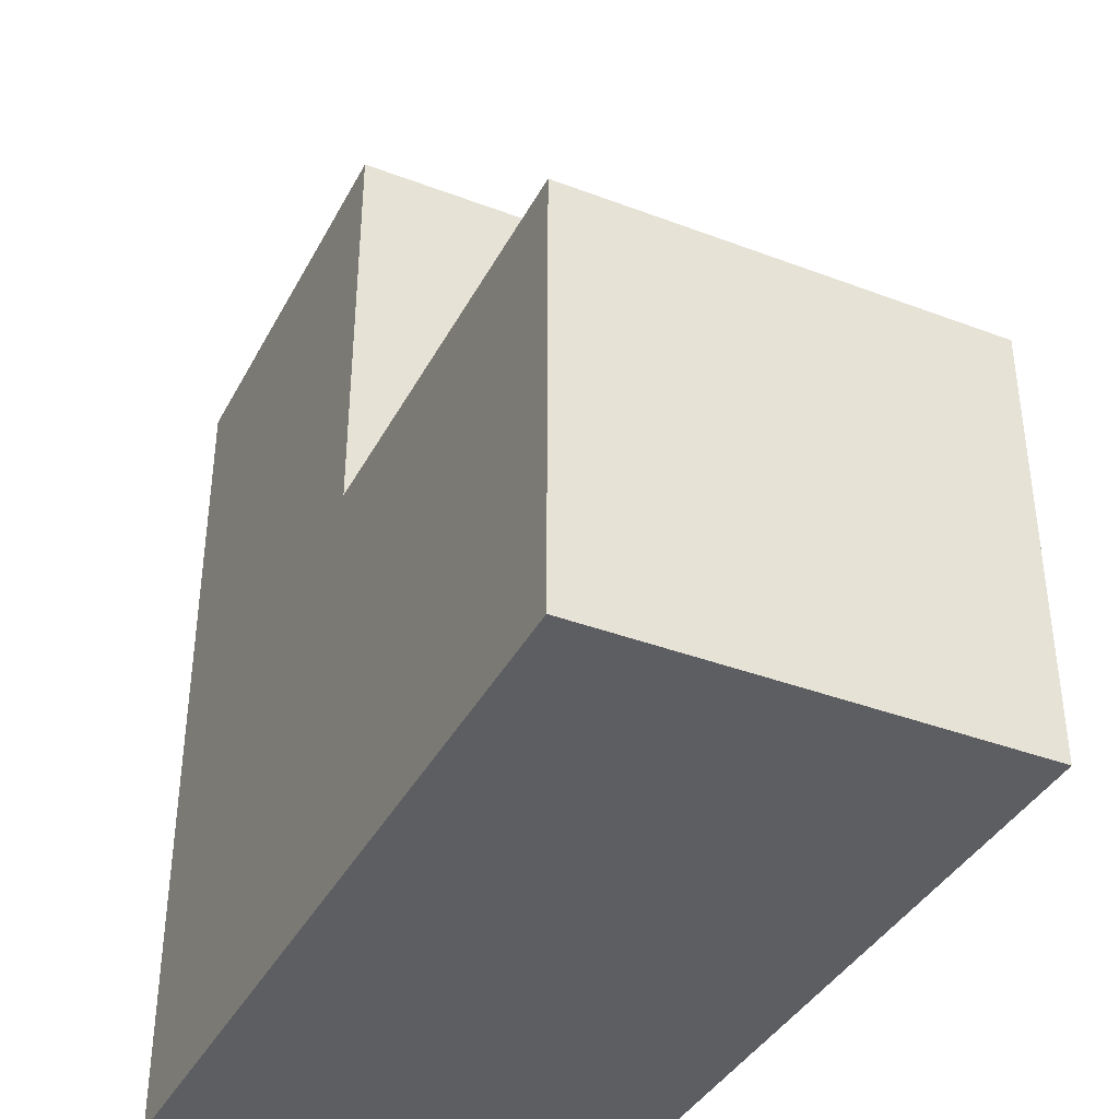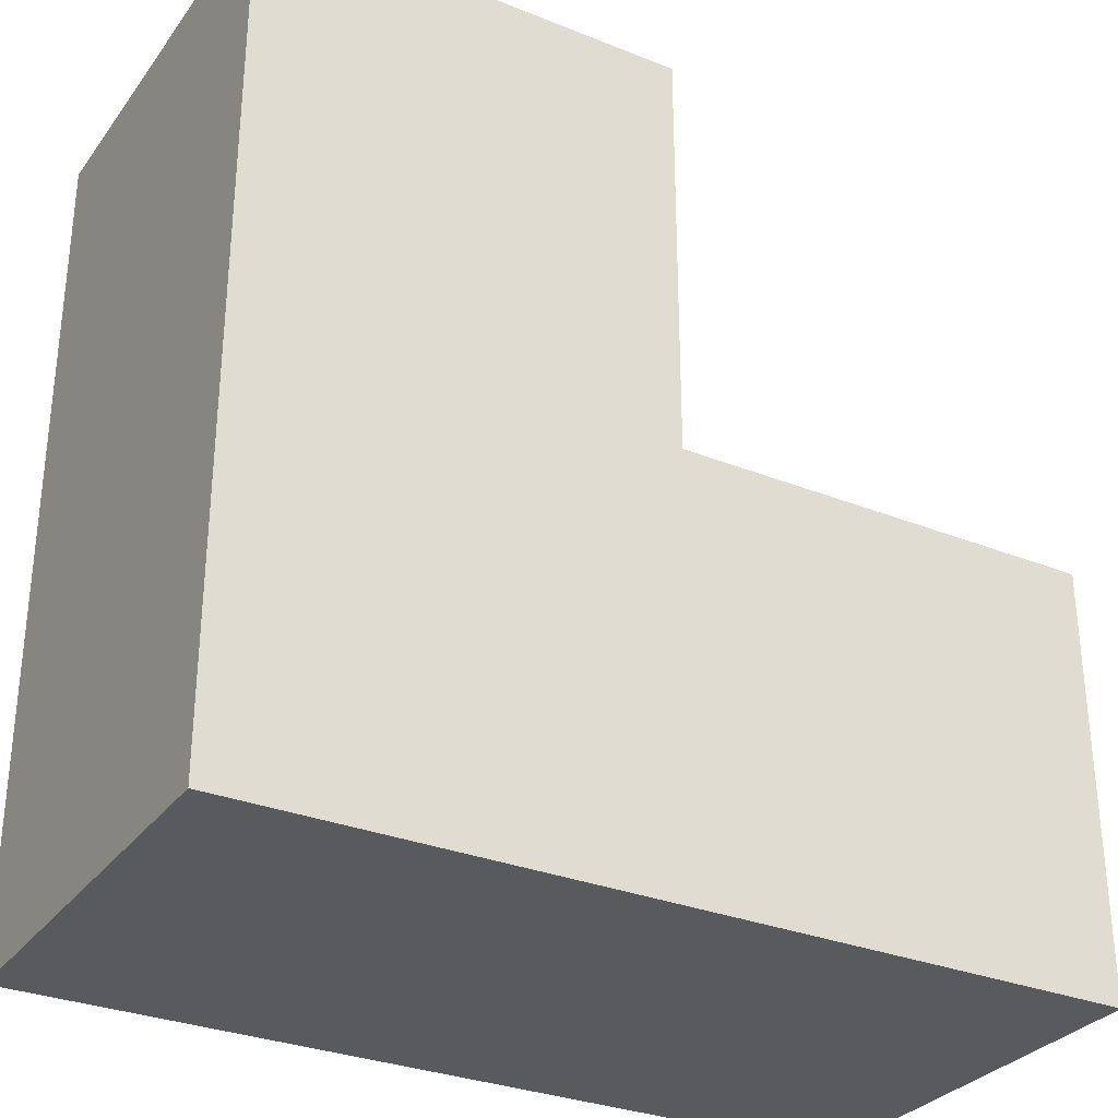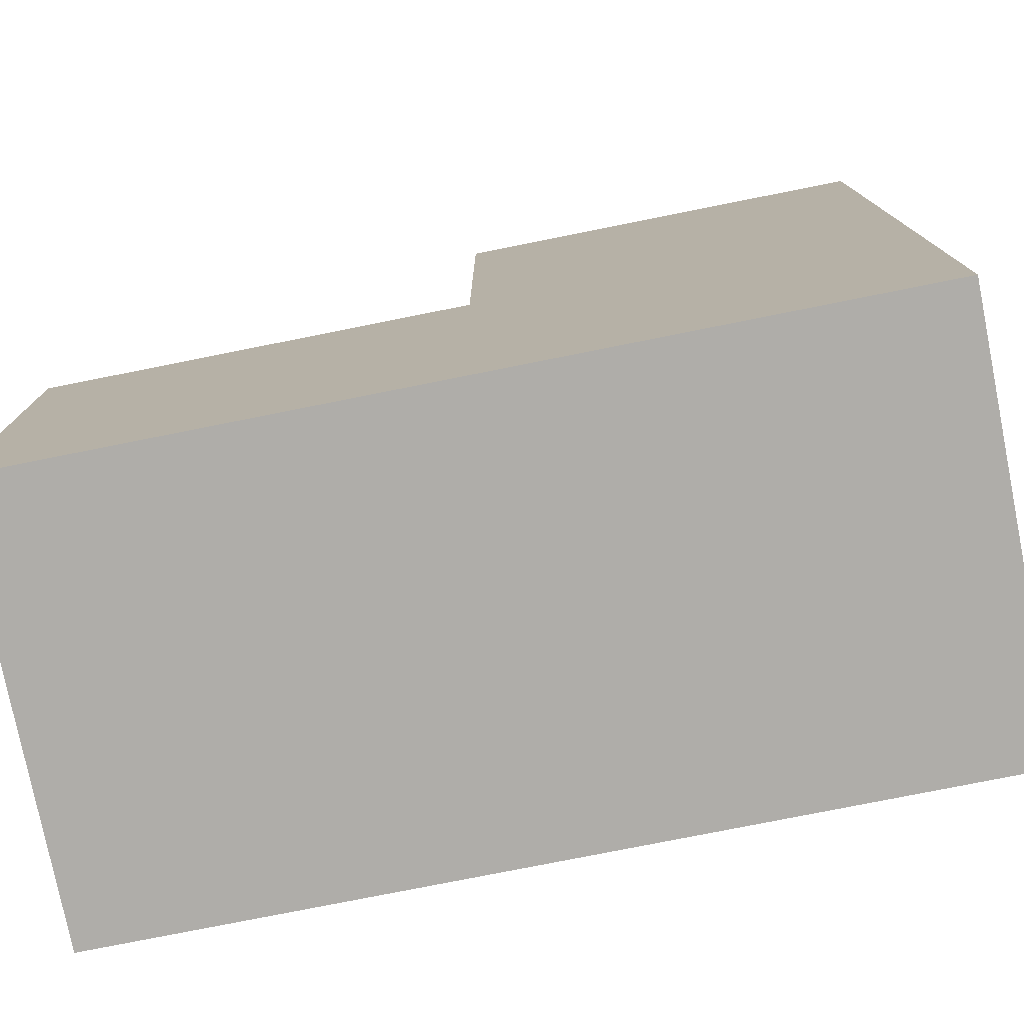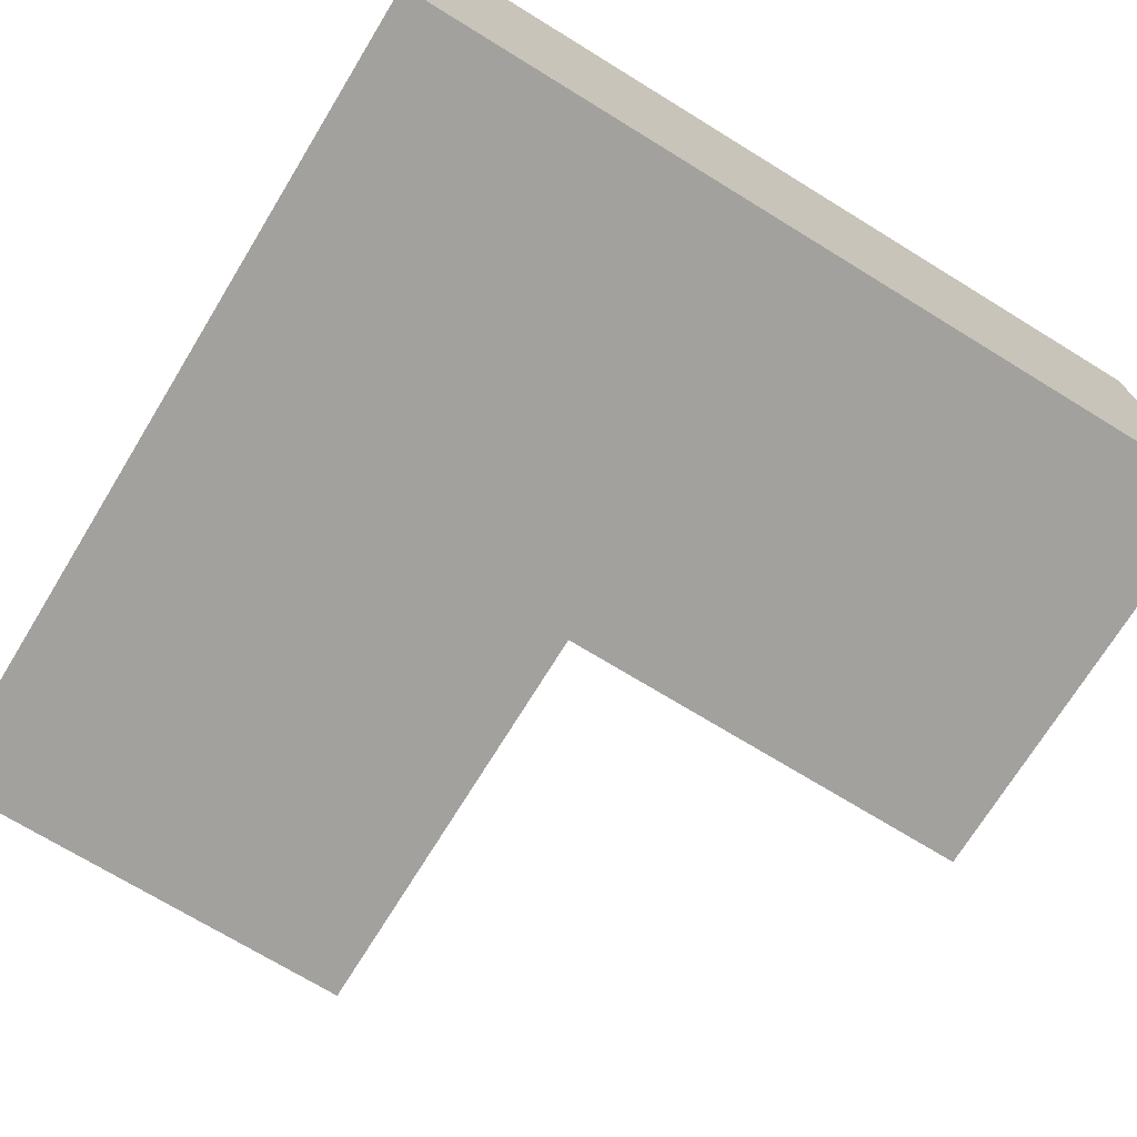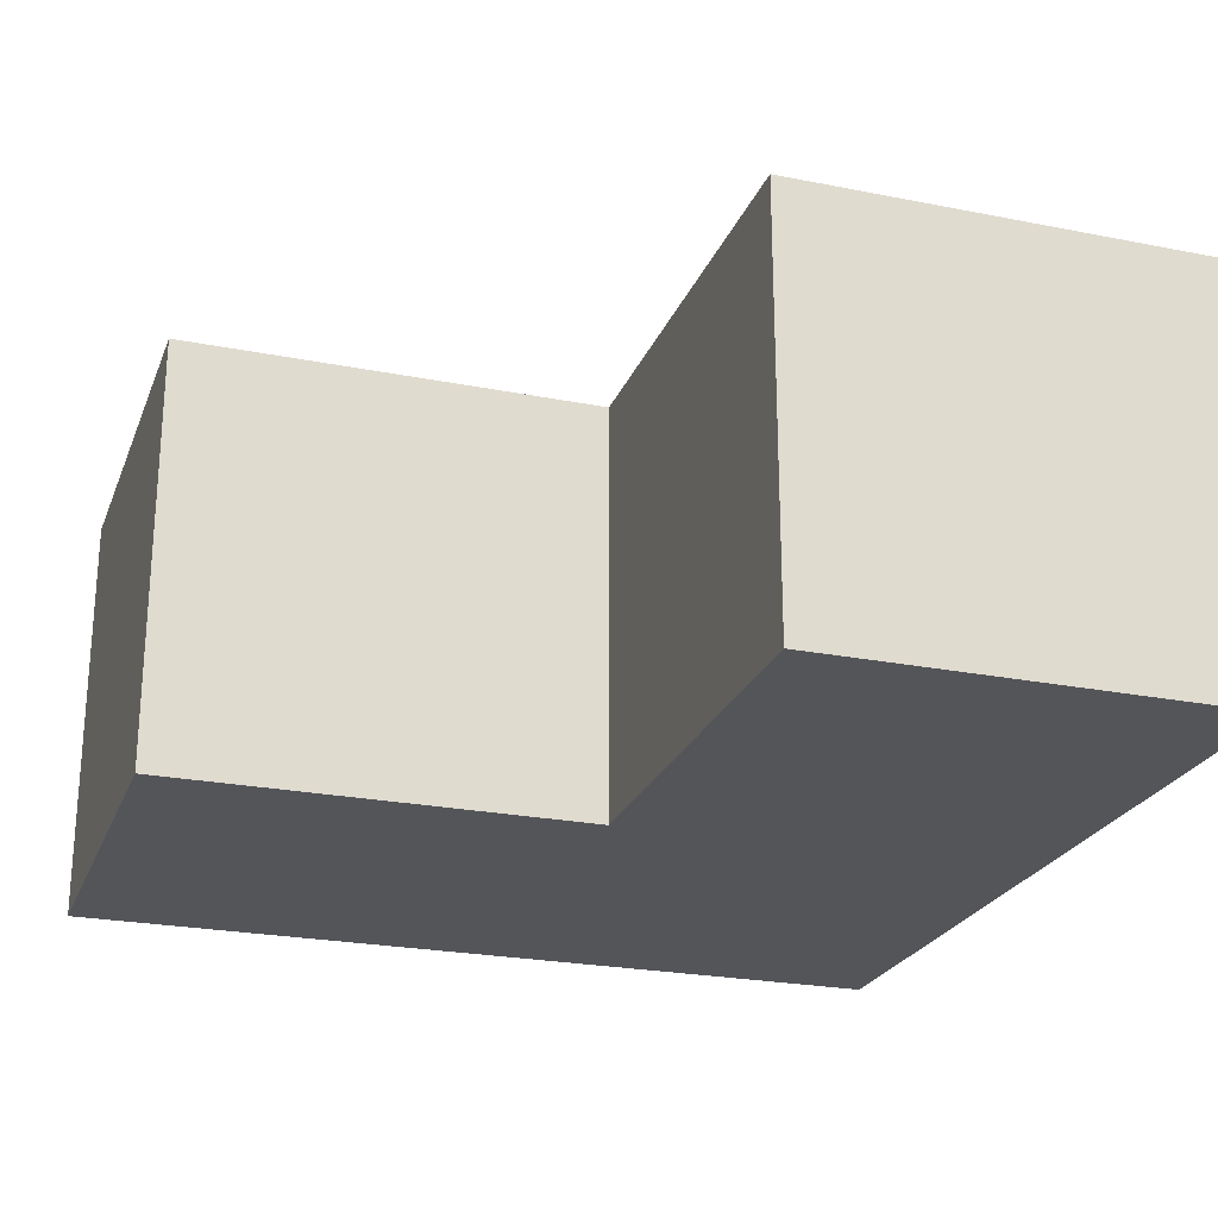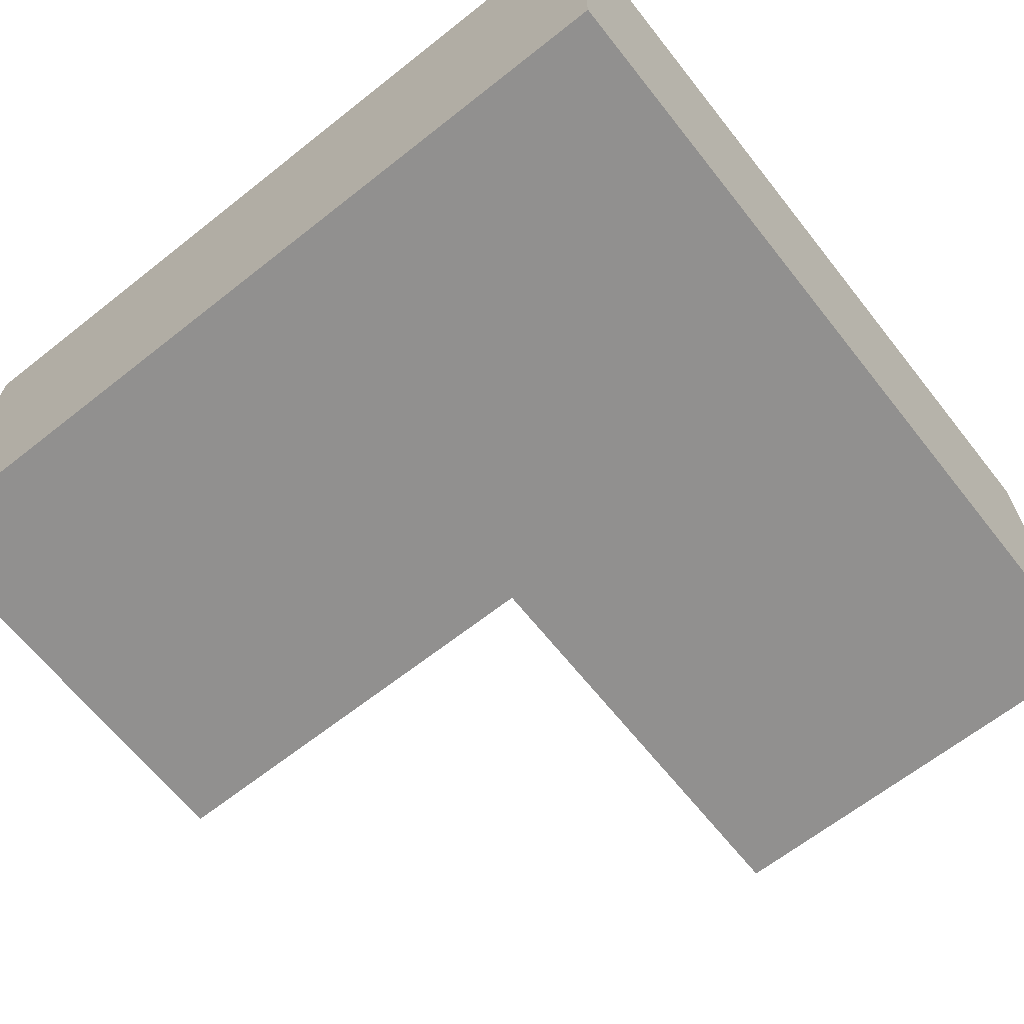
<metadata>
{"format":"obj","ext":"obj","renderer":"f3d","projection":"perspective","resolution":1024,"background":"white","views":[{"elev":-38.5,"azim":-115.5,"up":"+Y"},{"elev":-30.8,"azim":150.1,"up":"+Y"},{"elev":-77.3,"azim":11.3,"up":"+Y"},{"elev":-72.1,"azim":58.5,"up":"+Z"},{"elev":-24.0,"azim":-108.2,"up":"+Z"},{"elev":-65.7,"azim":38.4,"up":"+Z"}]}
</metadata>
<code>
g Part 1
v 0.075 0.03328 -0.07407
v 0.075 0.1333 -0.07407
v 0.075 0.1333 -0.02407
v 0.075 0.03328 -0.02407
v -0.025 0.03328 -0.02407
v -0.025 0.03328 -0.07407
v -0.025 0.08328 -0.07407
v -0.025 0.08328 -0.02407
v 0.025 0.08328 -0.02407
v 0.025 0.1333 -0.02407
v 0.025 0.08328 -0.07407
v 0.025 0.1333 -0.07407
o mesh0
f 1 2 3
f 3 4 1
o mesh1
f 1 4 5
f 5 6 1
o mesh2
f 7 6 5
f 5 8 7
o mesh3
f 5 4 9
f 3 10 9
f 9 4 3
f 9 8 5
o mesh4
f 2 1 11
f 6 7 11
f 11 1 6
f 11 12 2
o mesh5
f 11 9 10
f 10 12 11
o mesh6
f 9 11 7
f 7 8 9
o mesh7
f 3 2 12
f 12 10 3

</code>
